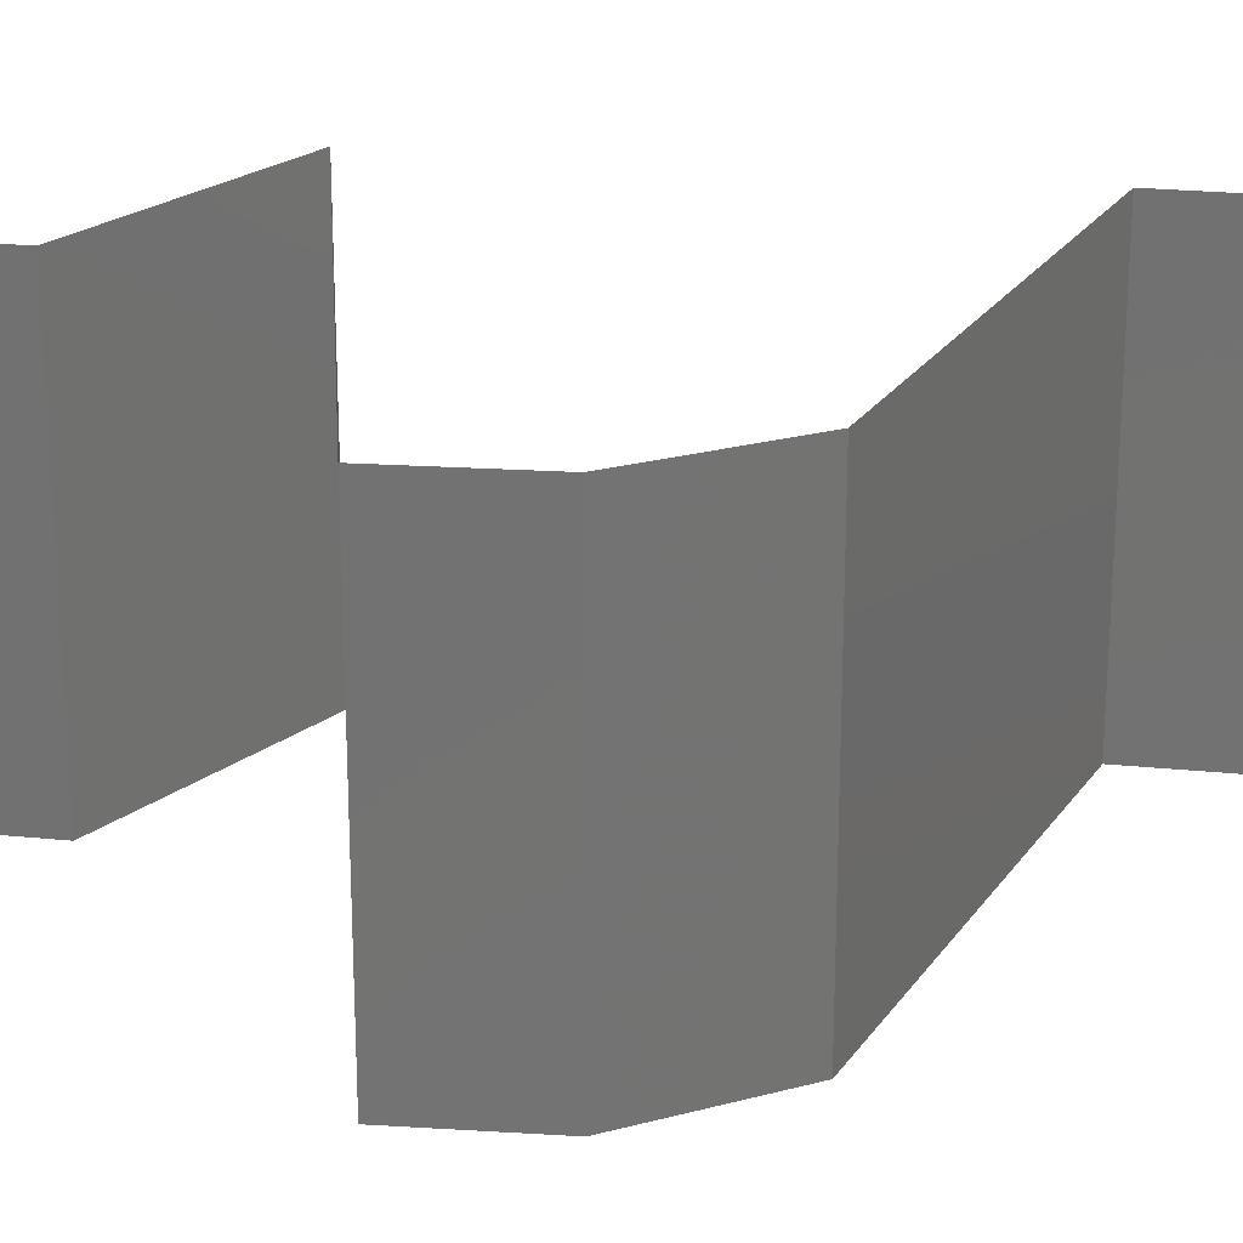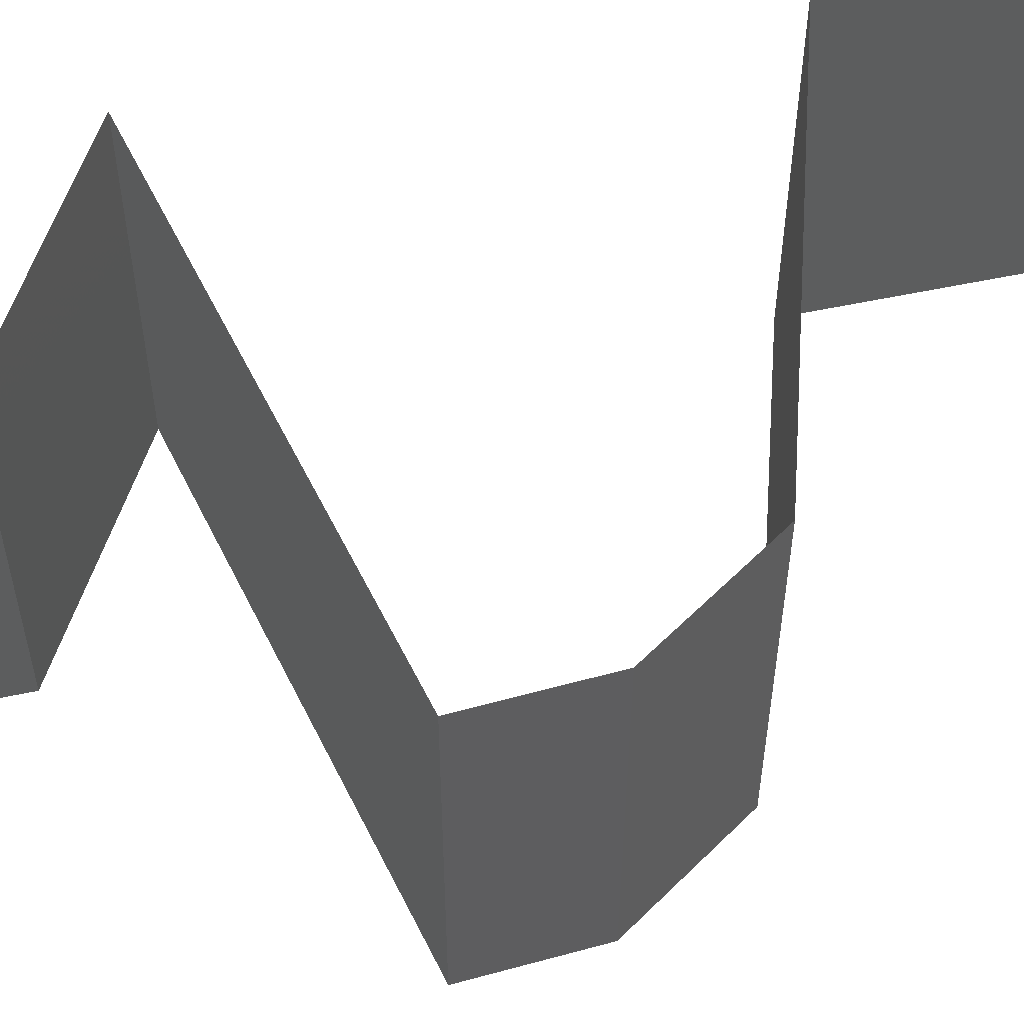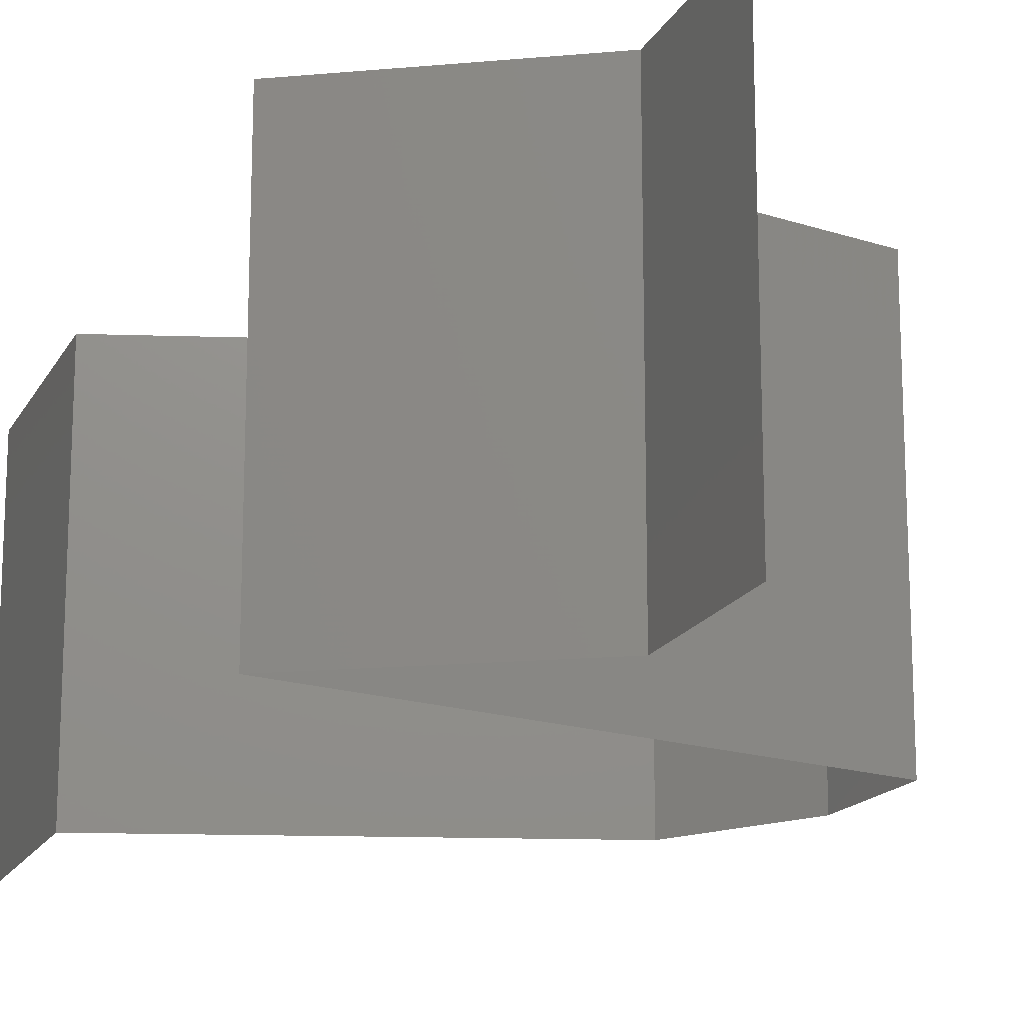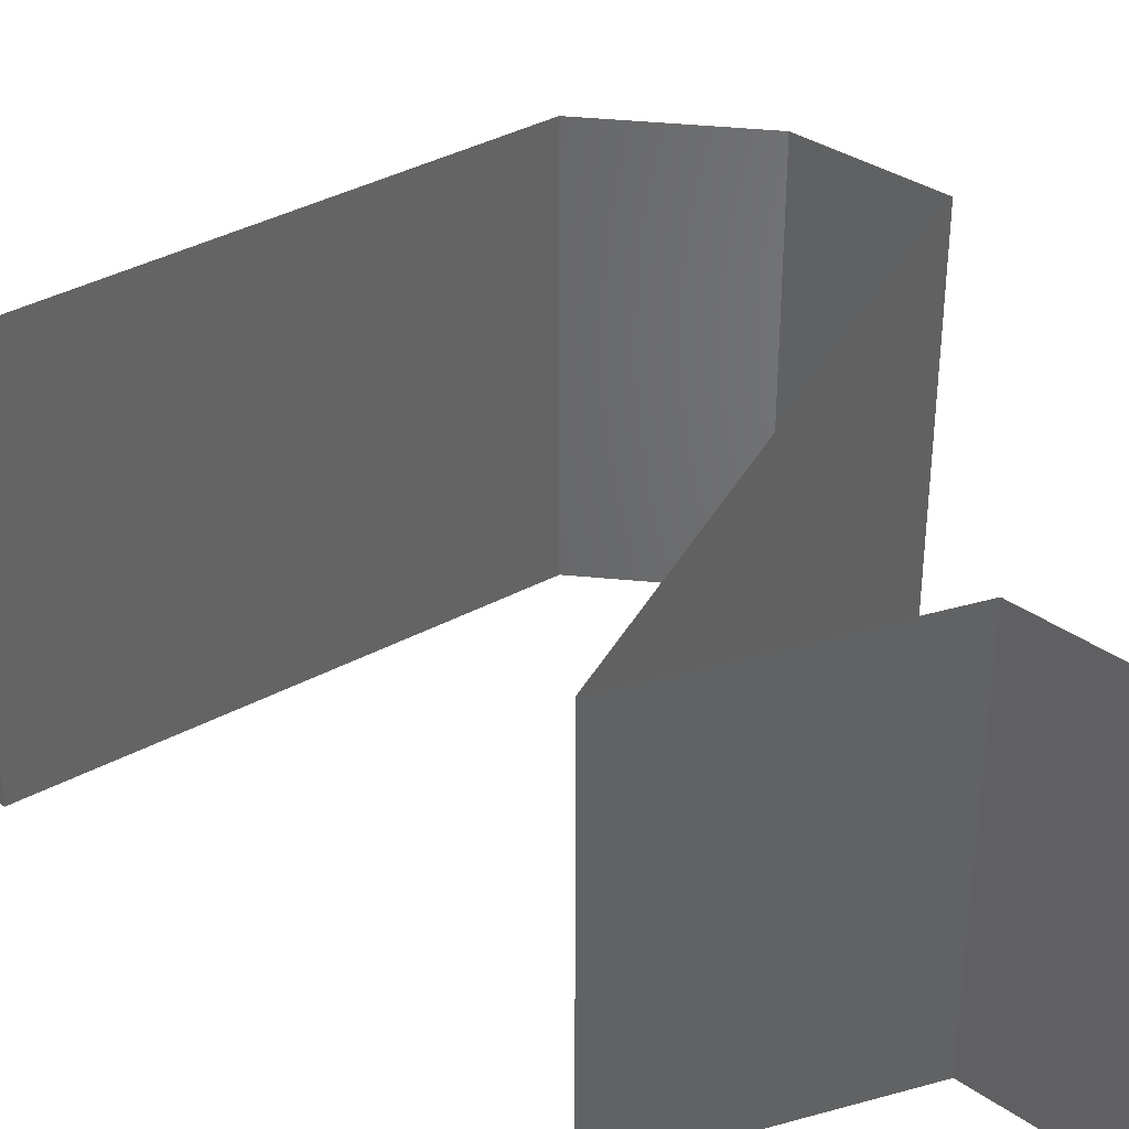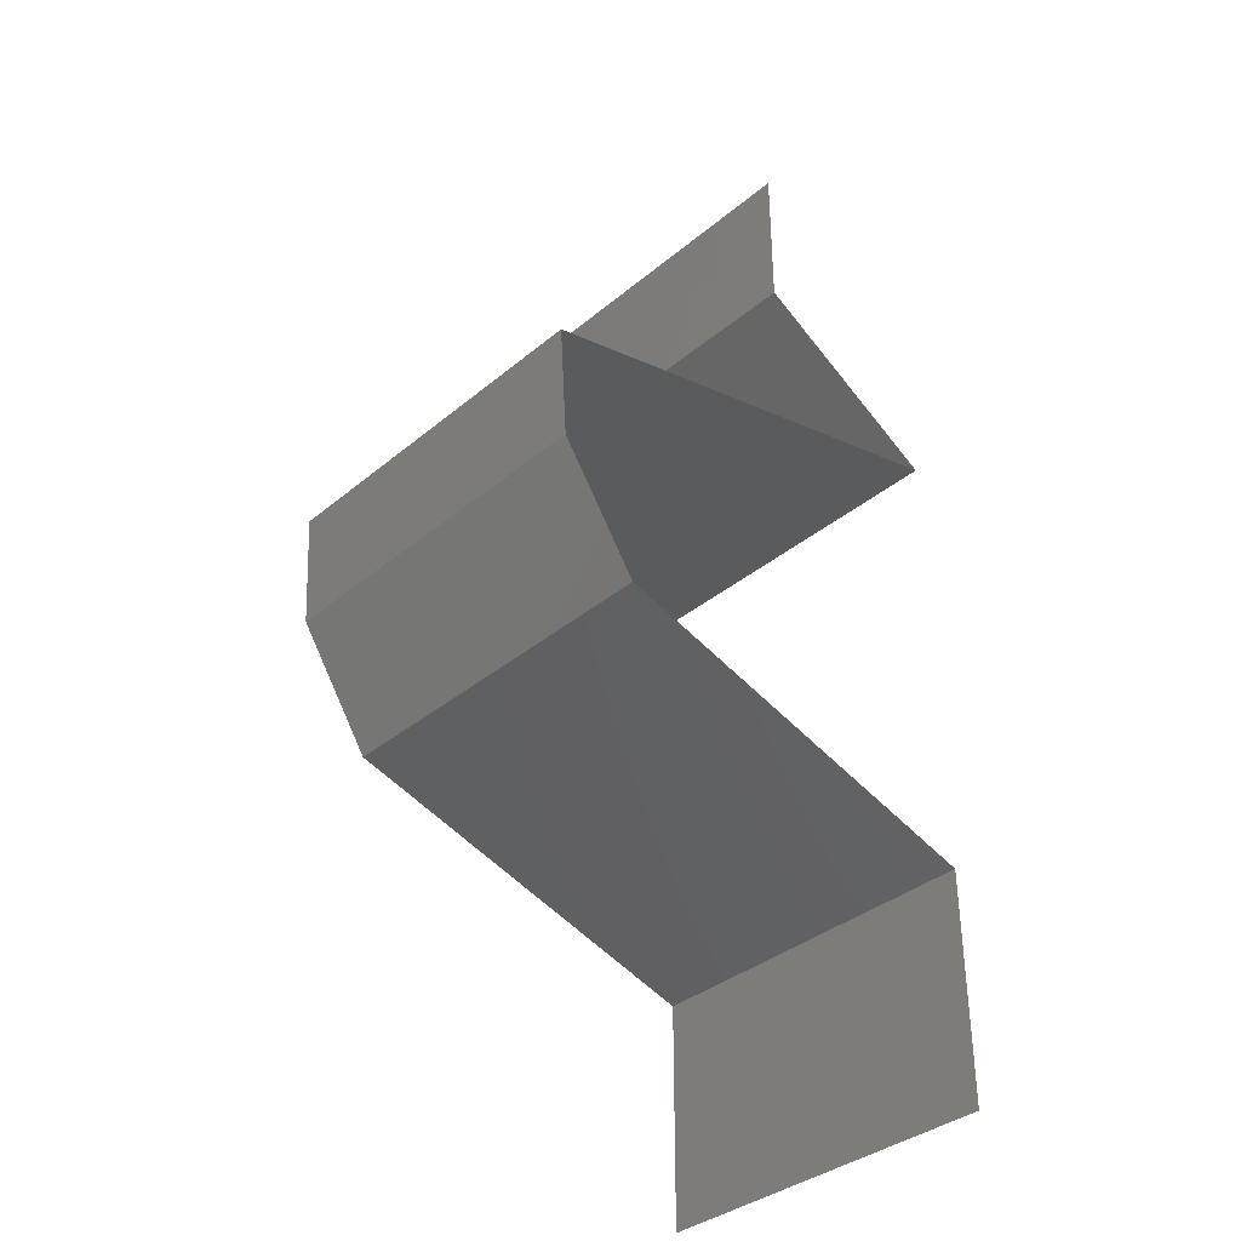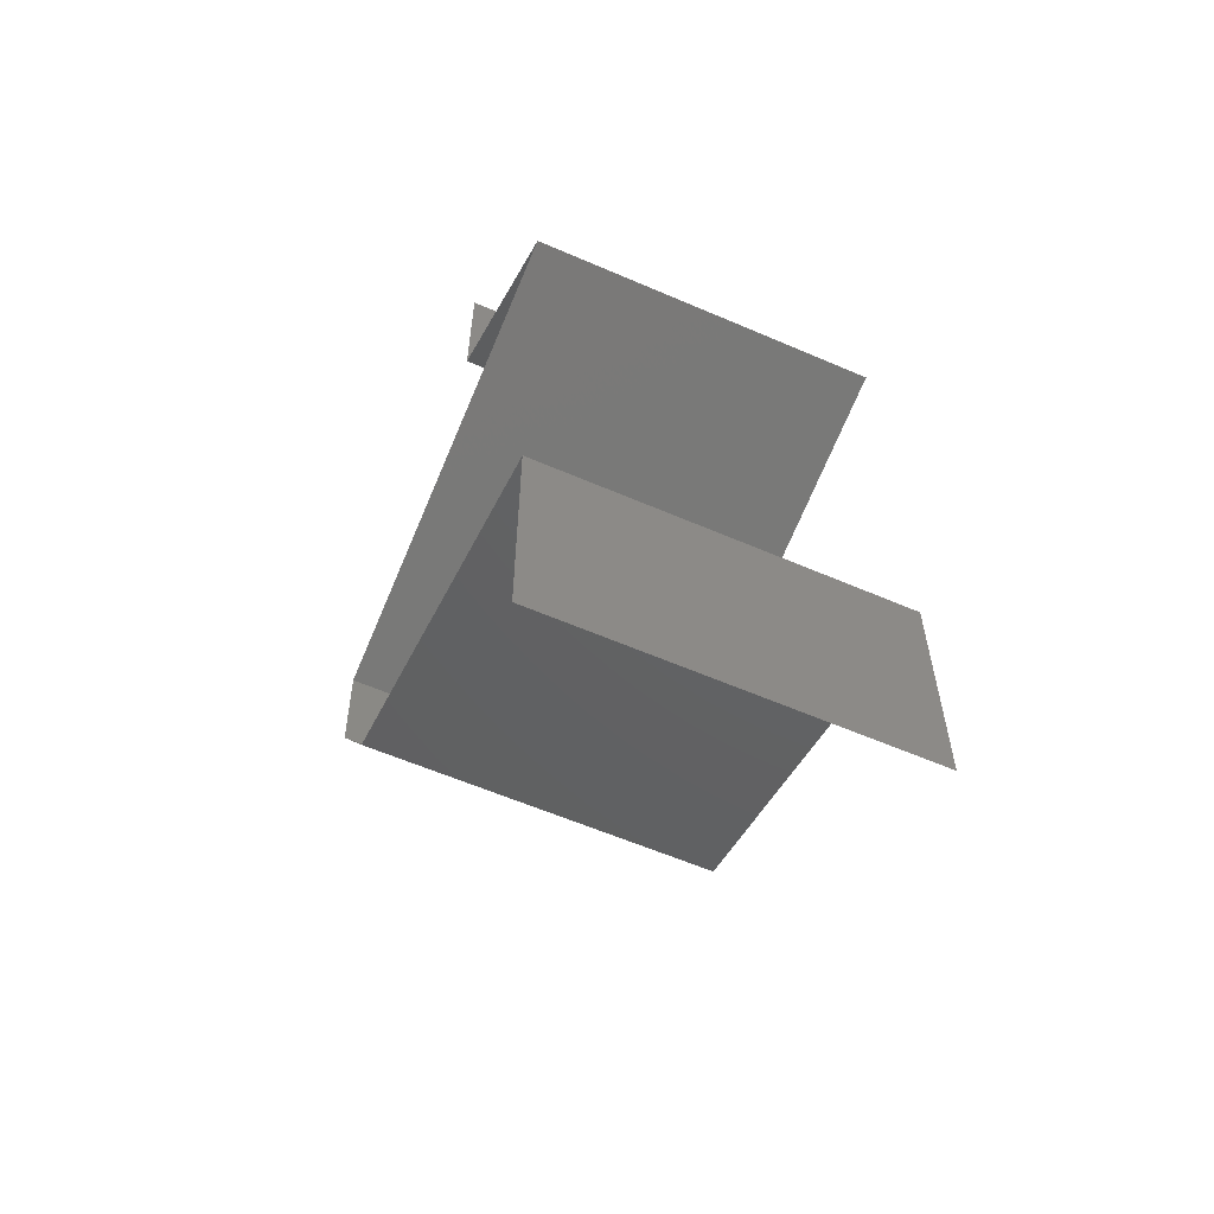
<metadata>
{"format":"stl","ext":"stl","renderer":"f3d","projection":"perspective","resolution":1024,"background":"white","views":[{"elev":24.2,"azim":-80.5,"up":"+Z"},{"elev":57.3,"azim":-102.4,"up":"+Z"},{"elev":-17.1,"azim":160.0,"up":"+Z"},{"elev":39.8,"azim":130.5,"up":"+Z"},{"elev":-36.6,"azim":-43.0,"up":"+Y"},{"elev":-59.3,"azim":66.0,"up":"+Y"}]}
</metadata>
<code>
# stl→obj: 55 verts, 80 faces
v 0.04 0.05131 0
v 0.04 0.05566 0.005
v 0.04 0.05131 0.01
v 0.04 0.06 0.02
v 0.04 0.05566 0.015
v 0.04 0.06 0.01
v 0.04 0.05131 0.02
v 0.04 0.06 0
v 0.051 0.0449 0.01
v 0.0455 0.0481 0.02
v 0.0455 0.0481 0
v 0.051 0.0449 0
v 0.051 0.0449 0.02
v 0.03338 0.04062 0.02
v 0.03779 0.04169 0.0121
v 0.04219 0.04276 0.02
v 0.02458 0.03848 0
v 0.03149 0.04016 0.006764
v 0.02458 0.03848 0.01
v 0.04408 0.04322 0.006764
v 0.04473 0.04337 0.01326
v 0.03085 0.04 0.01326
v 0.02458 0.03848 0.02
v 0.04219 0.04276 0
v 0.03338 0.04062 0
v 0.03779 0.04169 0.00523
v 0.02478 0.03528 0.005
v 0.02498 0.03207 0
v 0.02478 0.03528 0.015
v 0.02498 0.03207 0.01
v 0.02498 0.03207 0.02
v 0.0271 0.02886 0.015
v 0.02923 0.02566 0
v 0.0271 0.02886 0.005
v 0.02923 0.02566 0.01
v 0.02923 0.02566 0.02
v 0.0377 0.02316 0.01142
v 0.04012 0.02245 0.02
v 0.04012 0.02245 0
v 0.04397 0.02131 0.006876
v 0.051 0.01924 0
v 0.03479 0.02402 0.005172
v 0.051 0.01924 0.01
v 0.051 0.01924 0.02
v 0.04476 0.02108 0.01366
v 0.051 0.01603 0.005
v 0.051 0.01283 0
v 0.051 0.01603 0.015
v 0.051 0.01283 0.01
v 0.051 0.01283 0.02
v 0.051 0.009621 0.015
v 0.051 0.006414 0.01
v 0.051 0.009621 0.005
v 0.051 0.006414 0
v 0.051 0.006414 0.02
f 1 2 3
f 4 5 6
f 3 5 7
f 6 2 8
f 8 2 1
f 7 5 4
f 6 5 3
f 3 2 6
f 9 3 10
f 11 3 9
f 11 1 3
f 3 7 10
f 9 12 11
f 10 13 9
f 14 15 16
f 17 18 19
f 9 20 12
f 13 21 9
f 19 22 23
f 12 20 24
f 25 18 17
f 23 22 14
f 16 21 13
f 24 26 25
f 15 21 16
f 14 22 15
f 15 18 26
f 26 20 15
f 22 18 15
f 15 20 21
f 19 18 22
f 21 20 9
f 24 20 26
f 26 18 25
f 17 27 28
f 19 29 30
f 31 29 23
f 30 27 19
f 19 27 17
f 23 29 19
f 28 27 30
f 30 29 31
f 31 32 30
f 33 34 35
f 30 34 28
f 35 32 36
f 35 34 30
f 30 32 35
f 28 34 33
f 36 32 31
f 36 37 35
f 38 37 36
f 39 40 41
f 33 42 39
f 41 40 43
f 44 45 38
f 35 42 33
f 43 45 44
f 40 42 37
f 39 42 40
f 45 40 37
f 45 37 38
f 37 42 35
f 43 40 45
f 41 46 47
f 43 48 49
f 50 48 44
f 49 46 43
f 43 46 41
f 44 48 43
f 47 46 49
f 49 48 50
f 49 51 52
f 47 53 54
f 52 53 49
f 55 51 50
f 49 53 47
f 50 51 49
f 54 53 52
f 52 51 55

</code>
